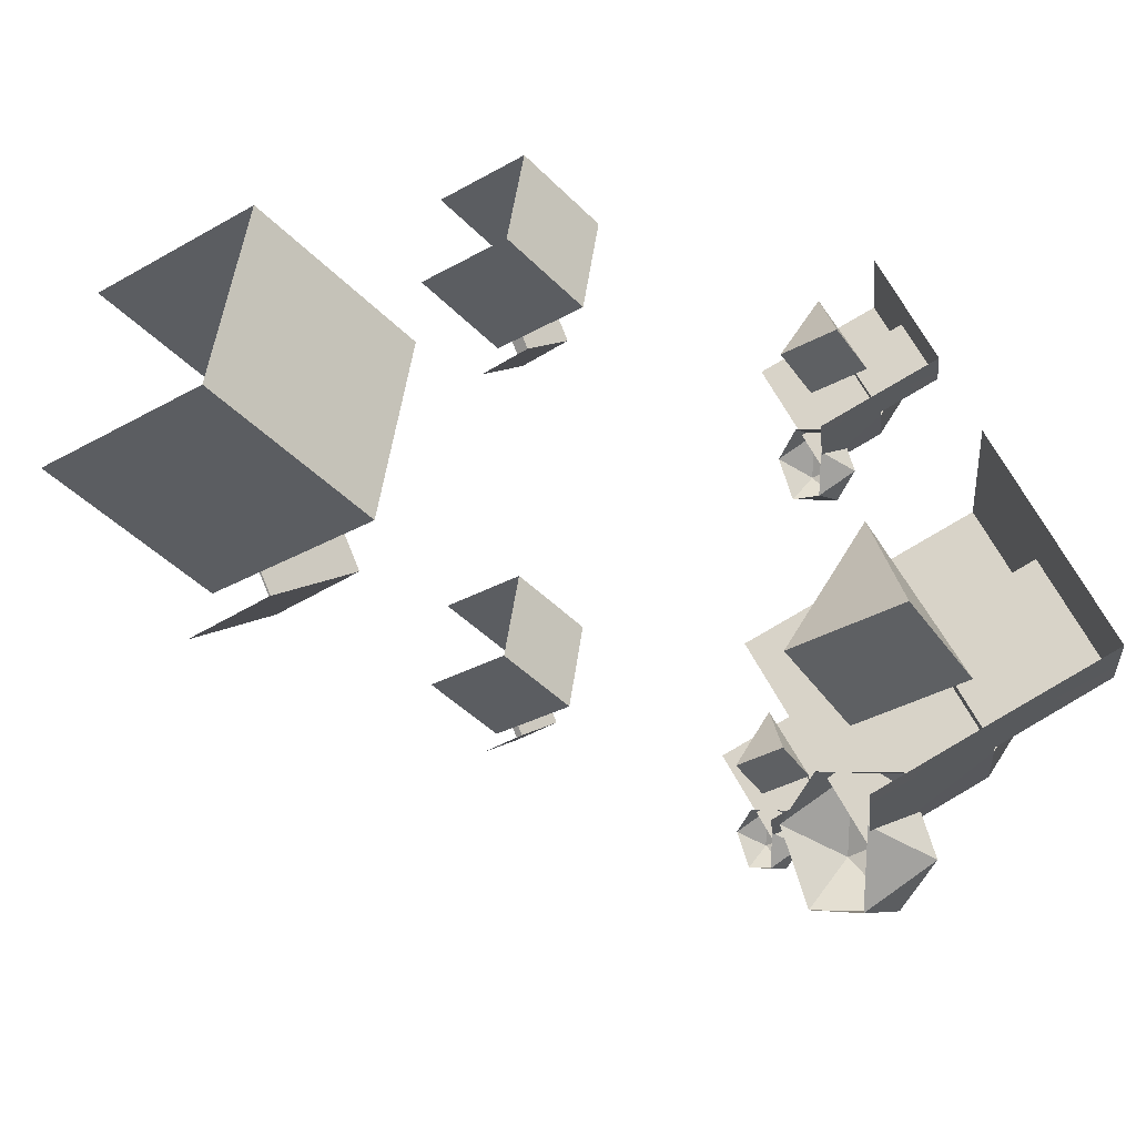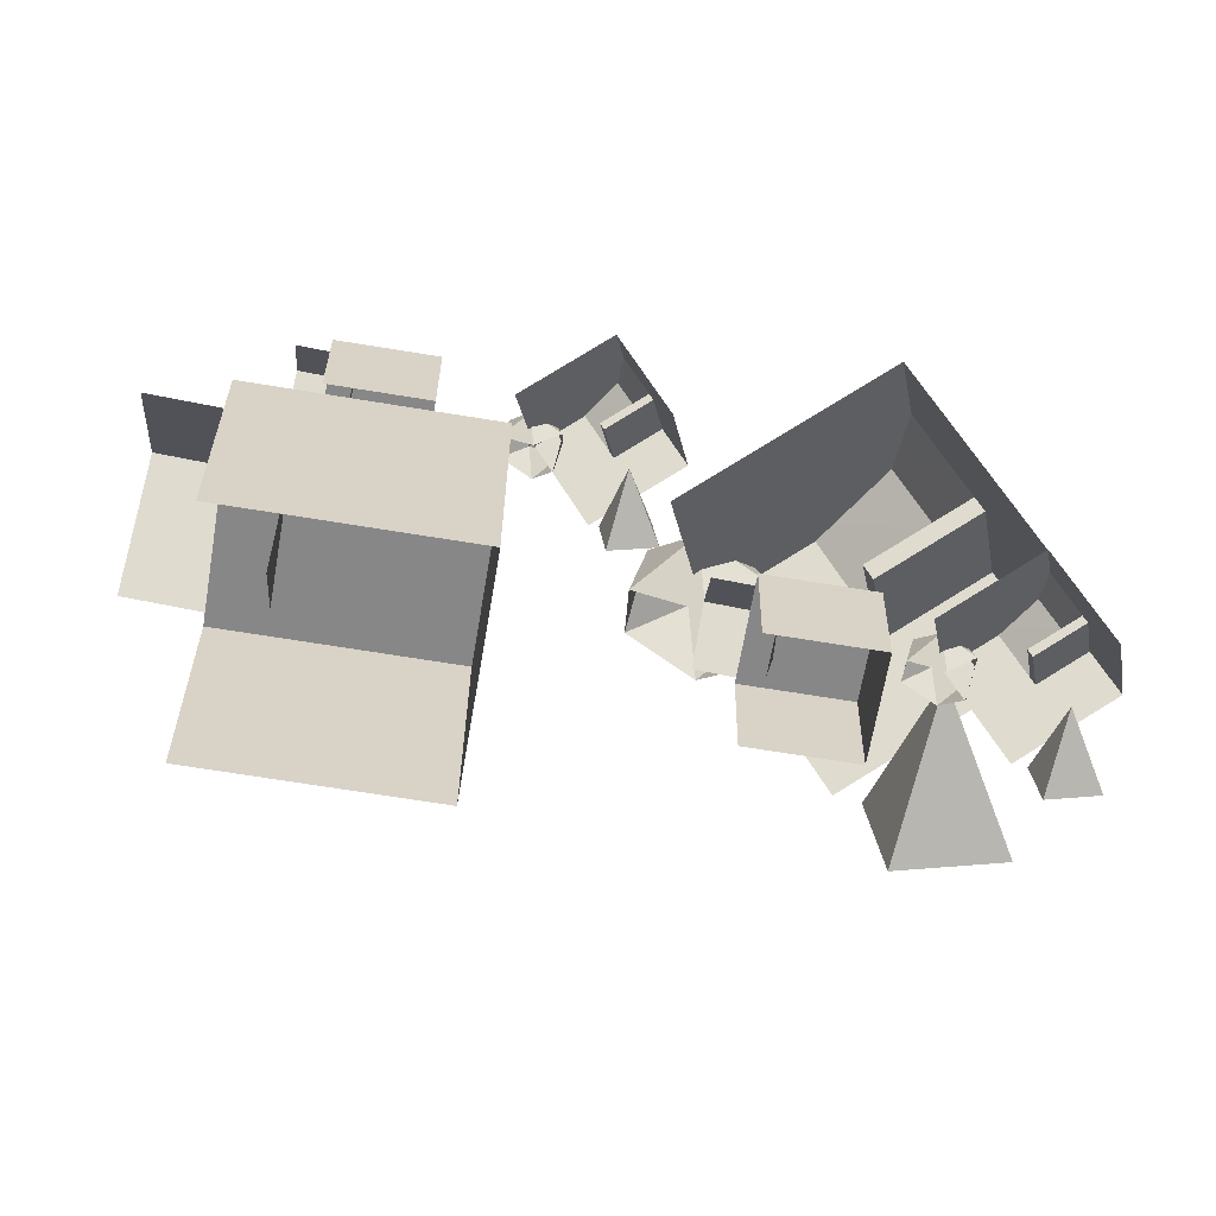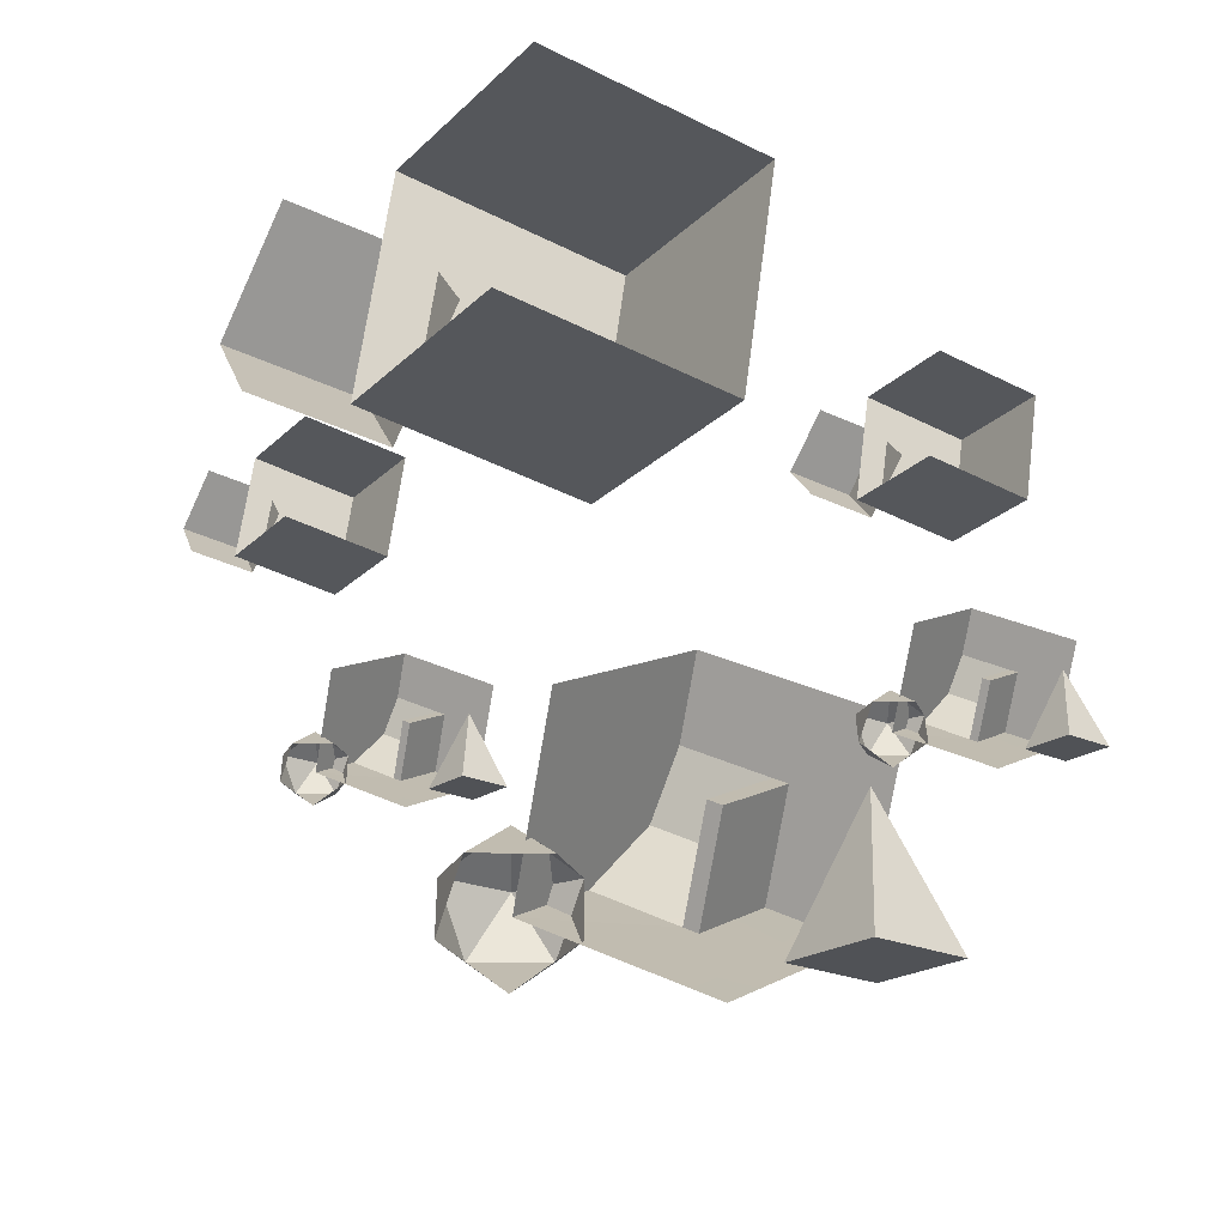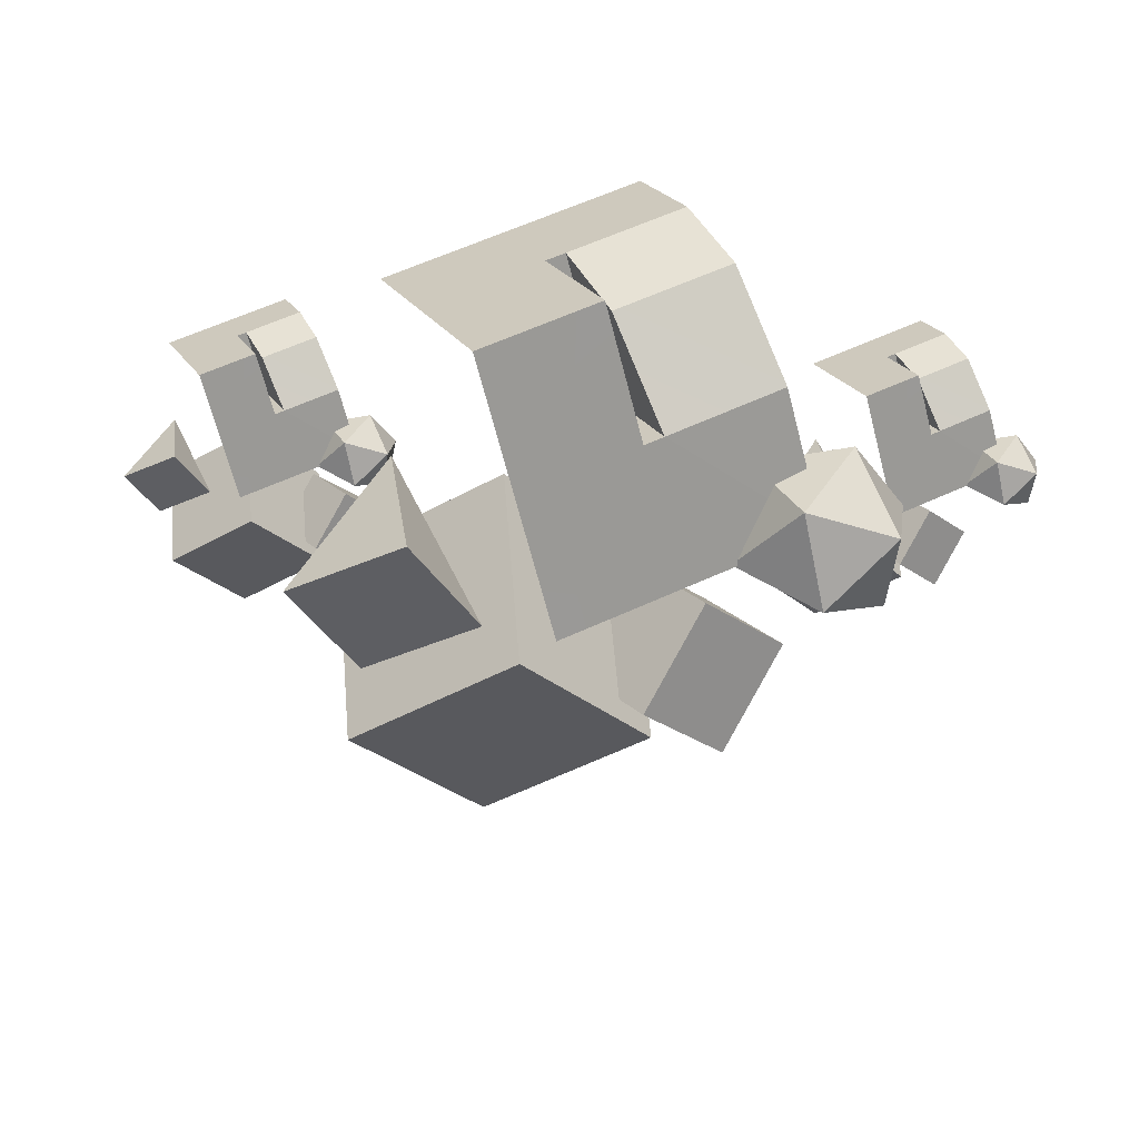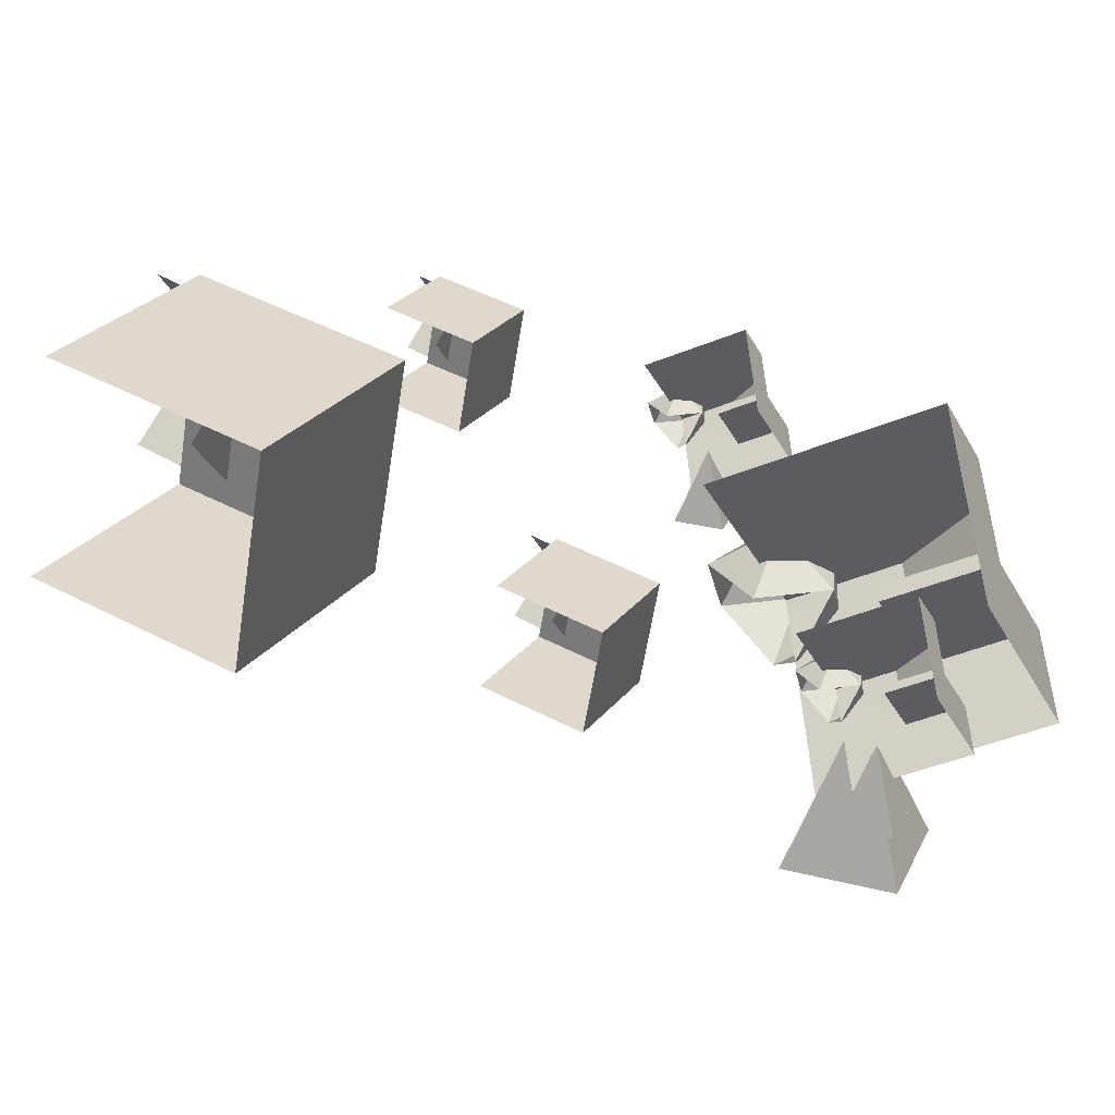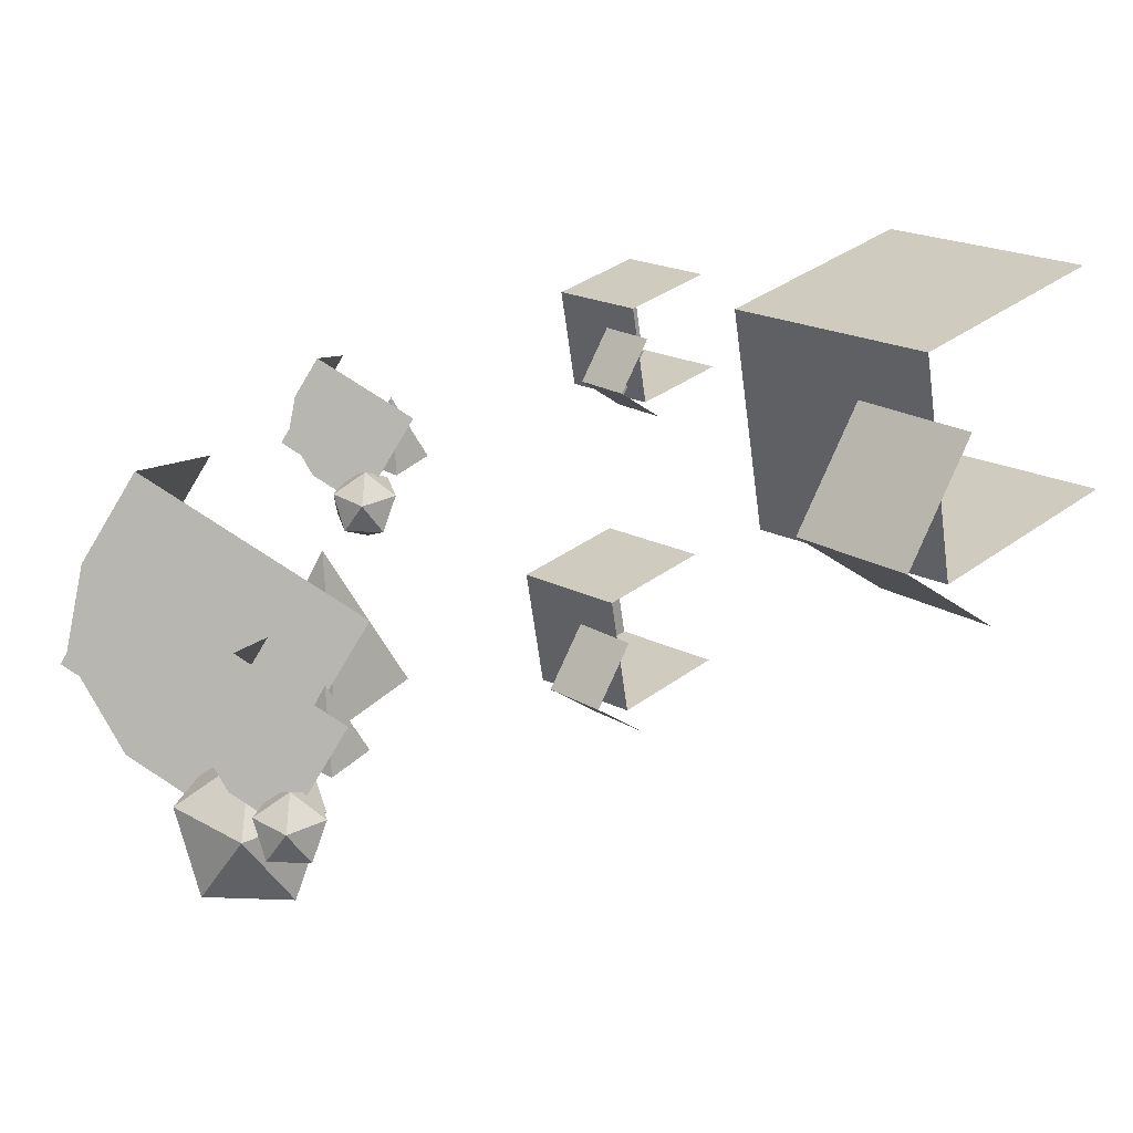
<metadata>
{"format":"obj","ext":"obj","renderer":"f3d","projection":"perspective","resolution":1024,"background":"white","views":[{"elev":-42.3,"azim":-91.2,"up":"+Y"},{"elev":28.7,"azim":-131.0,"up":"+Y"},{"elev":-21.0,"azim":-163.3,"up":"+Y"},{"elev":-39.1,"azim":-4.3,"up":"+Y"},{"elev":28.1,"azim":-102.3,"up":"+Y"},{"elev":31.8,"azim":92.9,"up":"+Y"}]}
</metadata>
<code>
v 355.7 160.2 -501.4
v 323 104.4 -570.4
v 378 131.1 -563.1
v 364.8 164.6 -500.2
v 441.2 161.8 -554.7
v 418.8 191.2 -493.2
v 440.3 119.7 -560.9
v 472.9 144.5 -537.2
v 427.9 144.5 -522.6
v 472.9 144.5 -584.5
v 400.1 144.5 -560.9
v 480.6 184.7 -560.9
v 452.8 184.7 -522.6
v 407.8 184.7 -537.2
v 452.8 184.7 -599.1
v 440.3 209.6 -560.9
v 407.8 184.7 -584.5
v 290.8 119.7 -581.7
v 246.7 209.6 -572.7
v 255.7 119.7 -528.7
v 202.7 119.7 -563.7
v 237.7 119.7 -616.8
v 384.6 386.5 -853.5
v 392.7 286.6 -869.5
v 424.4 333.7 -825.5
v 443.4 298.6 -918.9
v 475 345.7 -874.9
v 435.3 398.5 -902.9
v 319.8 274.4 -811.5
v 308.9 297.3 -982.6
v 400.3 294.4 -901.4
v 217.2 397.9 -875.8
v 308.7 395.1 -794.6
v 389.2 415.1 -884.6
v 320.1 250.2 -476.7
v 293.1 290.2 -505.3
v 311 245.8 -477.9
v 341.5 222.3 -535.8
v 332.4 217.9 -537
v 417.9 219.5 -590.4
v 395.6 248.6 -528.7
v 399.9 263.9 -617.8
v 377.7 293 -556.1
v 374.2 276.5 -469.6
v 356.3 320.9 -497
v 302.2 294.6 -504.1
v 393.6 234.6 -461.9
v 339.5 208.2 -469
v 238.1 263.5 -512.6
v 256 219.1 -485.2
v 387.1 135.5 -561.9
v 300.6 133.7 -508.8
v 334.2 188.3 -442.4
v 279.2 161.6 -449.7
v 352.9 339.4 -897.4
v 228.4 277.3 -892.7
v 297.7 417.9 -965.8
v -327.2 142.2 -501.4
v -359.9 86.44 -570.4
v -304.9 113.1 -563.1
v -318.1 146.7 -500.2
v -241.7 143.8 -554.7
v -264.2 173.3 -493.2
v -242.6 101.8 -560.9
v -210 126.6 -537.2
v -255 126.6 -522.6
v -210 126.6 -584.5
v -282.8 126.6 -560.9
v -202.4 166.8 -560.9
v -230.2 166.8 -522.6
v -275.1 166.8 -537.2
v -230.2 166.8 -599.1
v -242.6 191.7 -560.9
v -275.1 166.8 -584.5
v -392.1 101.8 -581.7
v -436.2 191.7 -572.7
v -427.2 101.8 -528.7
v -480.2 101.8 -563.7
v -445.2 101.8 -616.8
v -298.3 368.6 -853.5
v -290.2 268.7 -869.5
v -258.5 315.8 -825.5
v -239.5 280.7 -918.9
v -207.9 327.8 -874.9
v -247.7 380.6 -902.9
v -363.1 256.5 -811.5
v -374.1 279.4 -982.6
v -282.6 276.5 -901.4
v -465.7 380 -875.8
v -374.2 377.2 -794.6
v -293.8 397.2 -884.6
v -362.8 232.3 -476.7
v -389.9 272.3 -505.3
v -371.9 227.9 -477.9
v -341.4 204.4 -535.8
v -350.6 200 -537
v -265.1 201.6 -590.4
v -287.3 230.7 -528.7
v -283 246 -617.8
v -305.3 275.1 -556.1
v -308.7 258.6 -469.6
v -326.6 303 -497
v -380.7 276.7 -504.1
v -289.4 216.7 -461.9
v -343.4 190.3 -469
v -444.8 245.6 -512.6
v -426.9 201.2 -485.2
v -295.8 117.6 -561.9
v -382.3 115.8 -508.8
v -348.7 170.4 -442.4
v -403.7 143.7 -449.7
v -330 321.5 -897.4
v -454.5 259.4 -892.7
v -385.2 400 -965.8
v 36.23 -9.965 -350.2
v -36.47 -134.1 -503.6
v 85.81 -74.7 -487.4
v 56.55 -0.09709 -347.5
v 226.4 -6.409 -468.8
v 176.6 59.08 -332.1
v 224.5 -100 -482.5
v 296.9 -44.72 -430
v 196.9 -44.72 -397.5
v 296.9 -44.72 -535.1
v 135.1 -44.72 -482.5
v 314 44.72 -482.5
v 252.2 44.72 -397.5
v 152.2 44.72 -430
v 252.2 44.72 -567.6
v 224.5 100 -482.5
v 152.2 44.72 -535.1
v -108.1 -100 -528.9
v -206.1 100 -508.9
v -186.1 -100 -410.9
v -304.1 -100 -488.9
v -226.1 -100 -606.9
v 100.5 493.5 -1133
v 118.6 271.3 -1169
v 189 376.1 -1071
v 231.3 298 -1279
v 301.7 402.8 -1181
v 213.2 520.3 -1243
v -43.5 244.2 -1040
v -67.89 295.1 -1421
v 135.5 288.7 -1240
v -271.7 518.9 -1183
v -68.32 512.5 -1002
v 110.7 557 -1203
v -42.85 190.4 -295.3
v -103 279.2 -359
v -63.17 180.5 -298
v 4.659 128.4 -426.8
v -15.66 118.5 -429.5
v 174.6 122 -548.2
v 125 186.8 -410.9
v 134.7 220.7 -609.1
v 85.11 285.5 -471.9
v 77.46 248.8 -279.4
v 37.6 347.5 -340.4
v -82.71 289.1 -356.3
v 120.5 155.6 -262.4
v 0.2511 96.96 -278.2
v -225.3 219.8 -375.1
v -185.4 121.1 -314.2
v 106.1 -64.84 -484.7
v -86.3 -68.72 -366.7
v -11.53 52.69 -219.1
v -133.8 -6.694 -235.2
v 30.12 388.7 -1231
v -246.9 250.6 -1221
v -92.72 563.4 -1383
f 1 2 3
f 4 5 6
f 7 8 9
f 8 7 10
f 7 9 11
f 8 10 12
f 9 8 13
f 11 9 14
f 8 12 13
f 9 13 14
f 10 15 12
f 13 12 16
f 14 13 16
f 17 14 16
f 15 17 16
f 12 15 16
f 18 19 20
f 20 19 21
f 18 21 22
f 21 19 22
f 22 19 18
f 23 24 25
f 25 26 27
f 28 25 27
f 29 30 31
f 32 29 33
f 34 32 33
f 33 31 34
f 35 36 37
f 38 37 39
f 40 6 5
f 41 42 43
f 43 44 41
f 35 45 46
f 35 47 44
f 48 6 47
f 38 48 35
f 41 47 6
f 37 49 50
f 51 1 3
f 39 4 38
f 52 53 54
f 39 53 1
f 37 54 53
f 1 52 2
f 4 51 5
f 18 20 21
f 23 55 24
f 25 24 26
f 28 23 25
f 29 56 30
f 32 56 29
f 34 57 32
f 33 29 31
f 35 46 36
f 38 35 37
f 40 41 6
f 41 40 42
f 43 45 44
f 35 44 45
f 35 48 47
f 48 4 6
f 38 4 48
f 41 44 47
f 37 36 49
f 51 4 1
f 39 1 4
f 52 1 53
f 39 37 53
f 37 50 54
f 58 59 60
f 61 62 63
f 64 65 66
f 65 64 67
f 64 66 68
f 65 67 69
f 66 65 70
f 68 66 71
f 65 69 70
f 66 70 71
f 67 72 69
f 70 69 73
f 71 70 73
f 74 71 73
f 72 74 73
f 69 72 73
f 75 76 77
f 77 76 78
f 75 78 79
f 78 76 79
f 79 76 75
f 80 81 82
f 82 83 84
f 85 82 84
f 86 87 88
f 89 86 90
f 91 89 90
f 90 88 91
f 92 93 94
f 95 94 96
f 97 63 62
f 98 99 100
f 100 101 98
f 92 102 103
f 92 104 101
f 105 63 104
f 95 105 92
f 98 104 63
f 94 106 107
f 108 58 60
f 96 61 95
f 109 110 111
f 96 110 58
f 94 111 110
f 58 109 59
f 61 108 62
f 75 77 78
f 80 112 81
f 82 81 83
f 85 80 82
f 86 113 87
f 89 113 86
f 91 114 89
f 90 86 88
f 92 103 93
f 95 92 94
f 97 98 63
f 98 97 99
f 100 102 101
f 92 101 102
f 92 105 104
f 105 61 63
f 95 61 105
f 98 101 104
f 94 93 106
f 108 61 58
f 96 58 61
f 109 58 110
f 96 94 110
f 94 107 111
f 115 116 117
f 118 119 120
f 121 122 123
f 122 121 124
f 121 123 125
f 122 124 126
f 123 122 127
f 125 123 128
f 122 126 127
f 123 127 128
f 124 129 126
f 127 126 130
f 128 127 130
f 131 128 130
f 129 131 130
f 126 129 130
f 132 133 134
f 134 133 135
f 132 135 136
f 135 133 136
f 136 133 132
f 137 138 139
f 139 140 141
f 142 139 141
f 143 144 145
f 146 143 147
f 148 146 147
f 147 145 148
f 149 150 151
f 152 151 153
f 154 120 119
f 155 156 157
f 157 158 155
f 149 159 160
f 149 161 158
f 162 120 161
f 152 162 149
f 155 161 120
f 151 163 164
f 165 115 117
f 153 118 152
f 166 167 168
f 153 167 115
f 151 168 167
f 115 166 116
f 118 165 119
f 132 134 135
f 137 169 138
f 139 138 140
f 142 137 139
f 143 170 144
f 146 170 143
f 148 171 146
f 147 143 145
f 149 160 150
f 152 149 151
f 154 155 120
f 155 154 156
f 157 159 158
f 149 158 159
f 149 162 161
f 162 118 120
f 152 118 162
f 155 158 161
f 151 150 163
f 165 118 115
f 153 115 118
f 166 115 167
f 153 151 167
f 151 164 168

</code>
